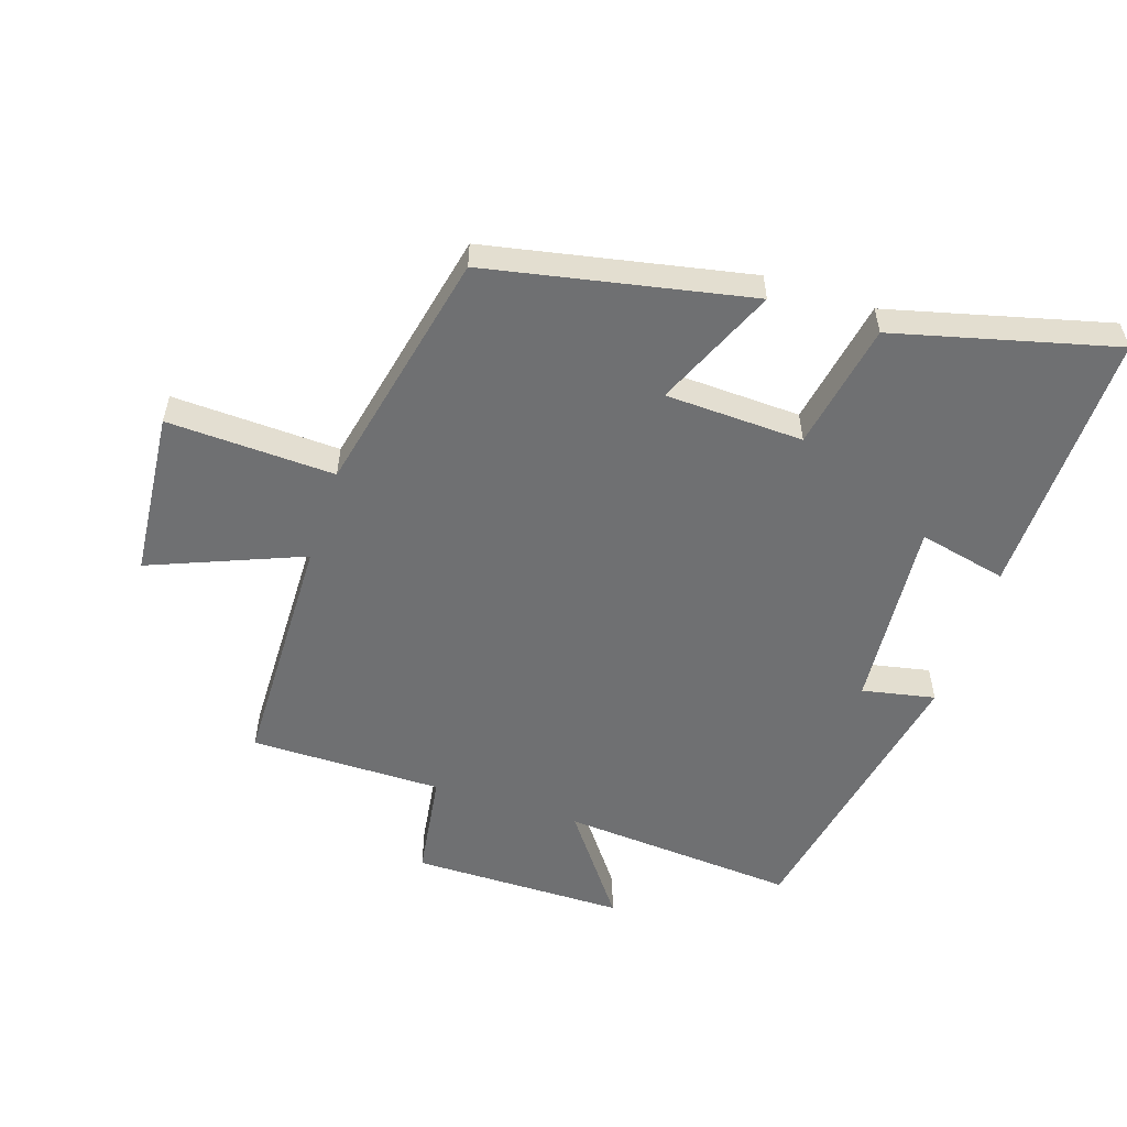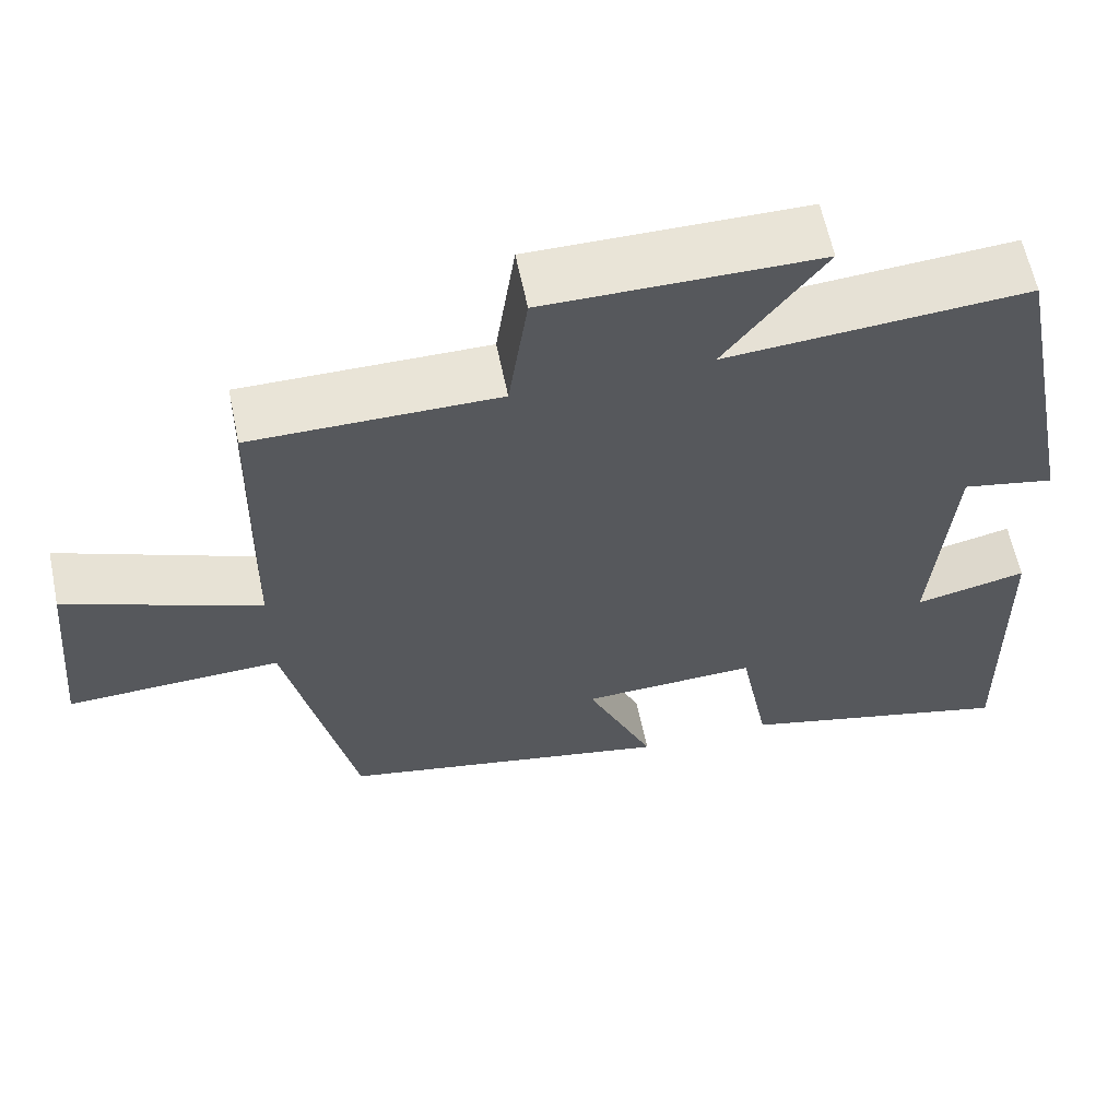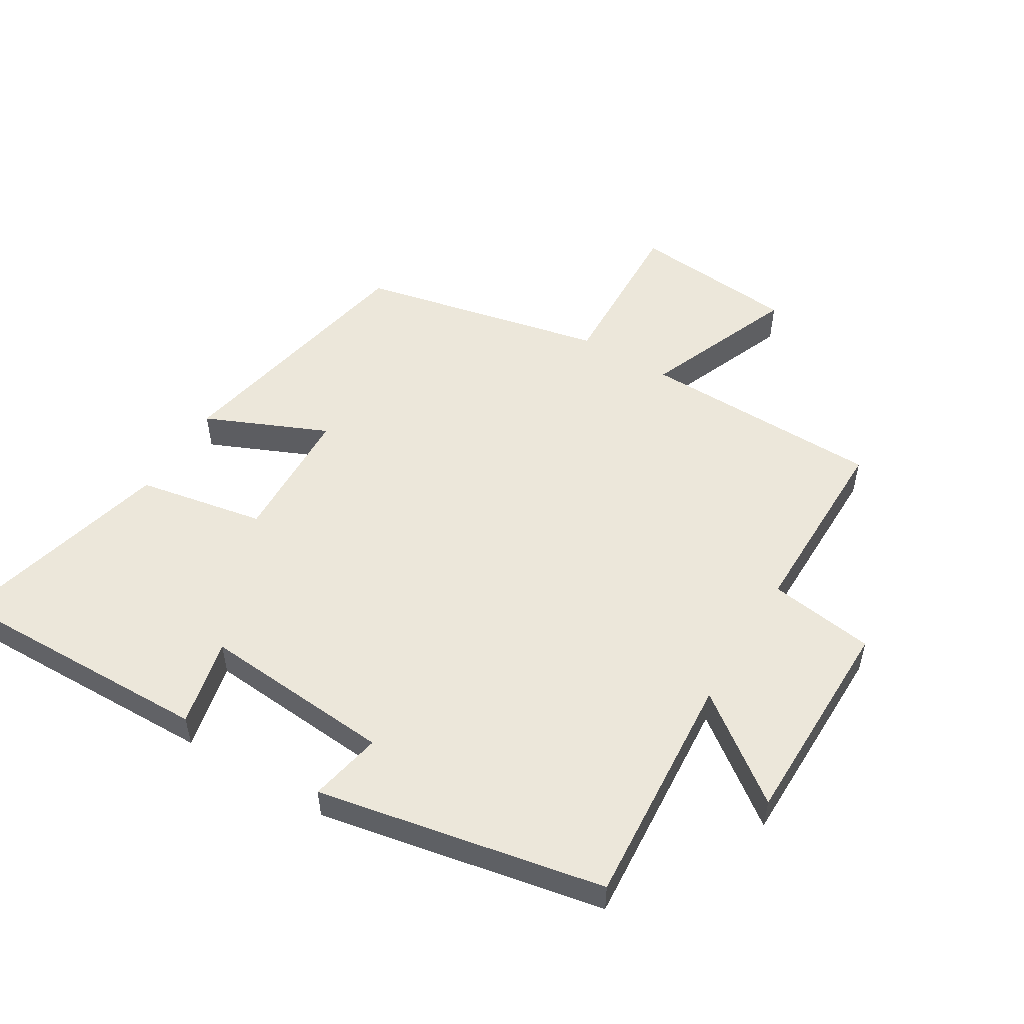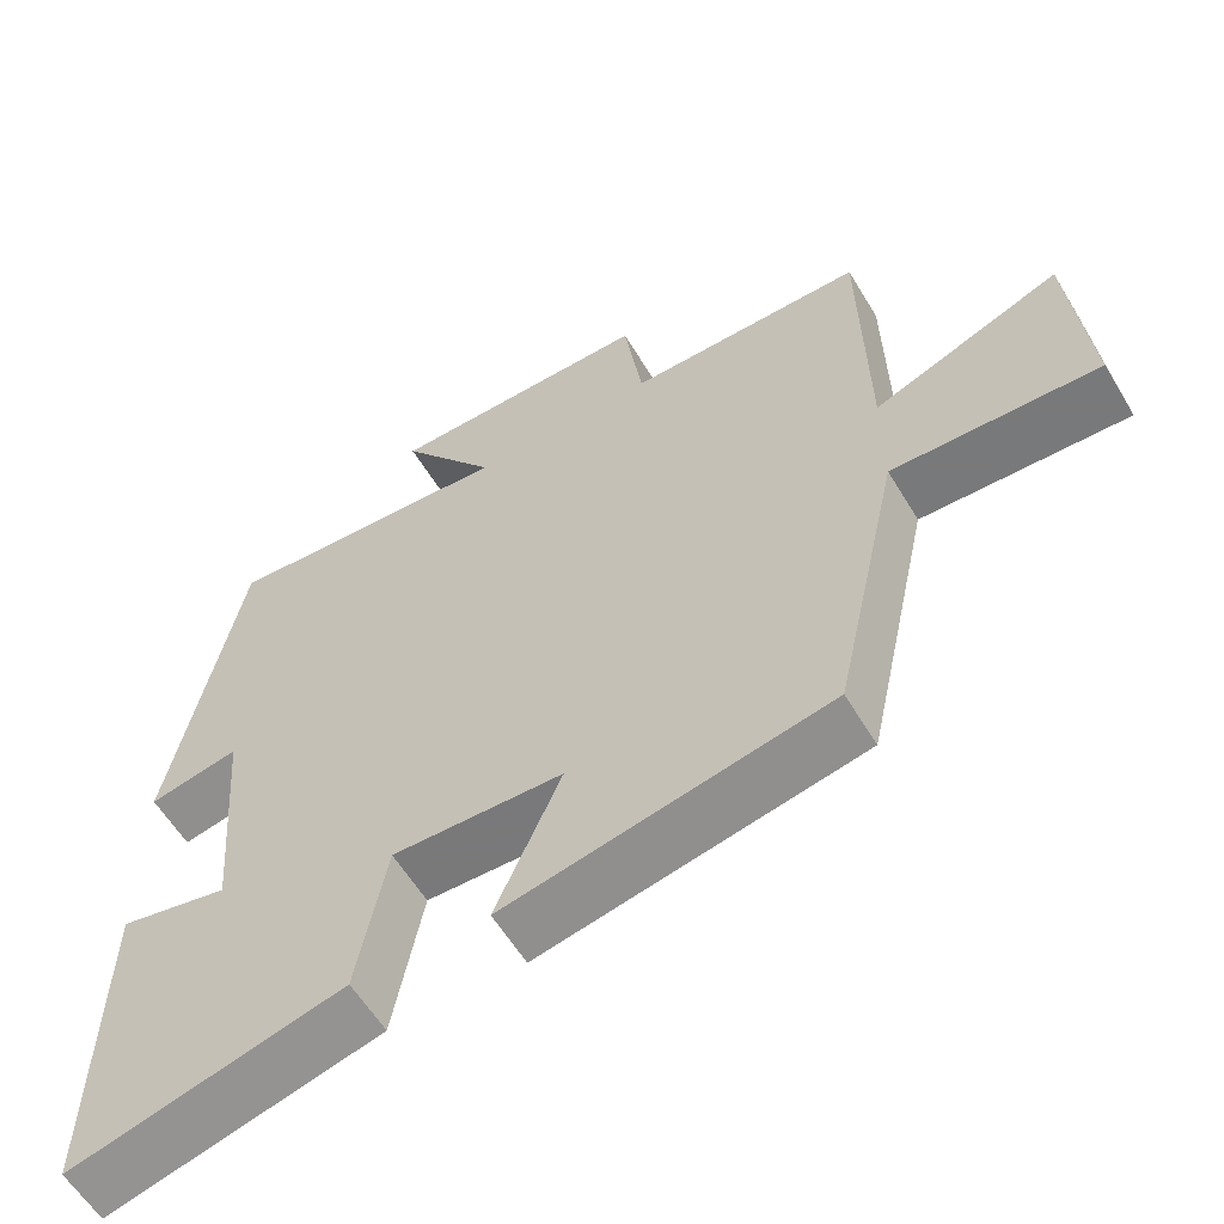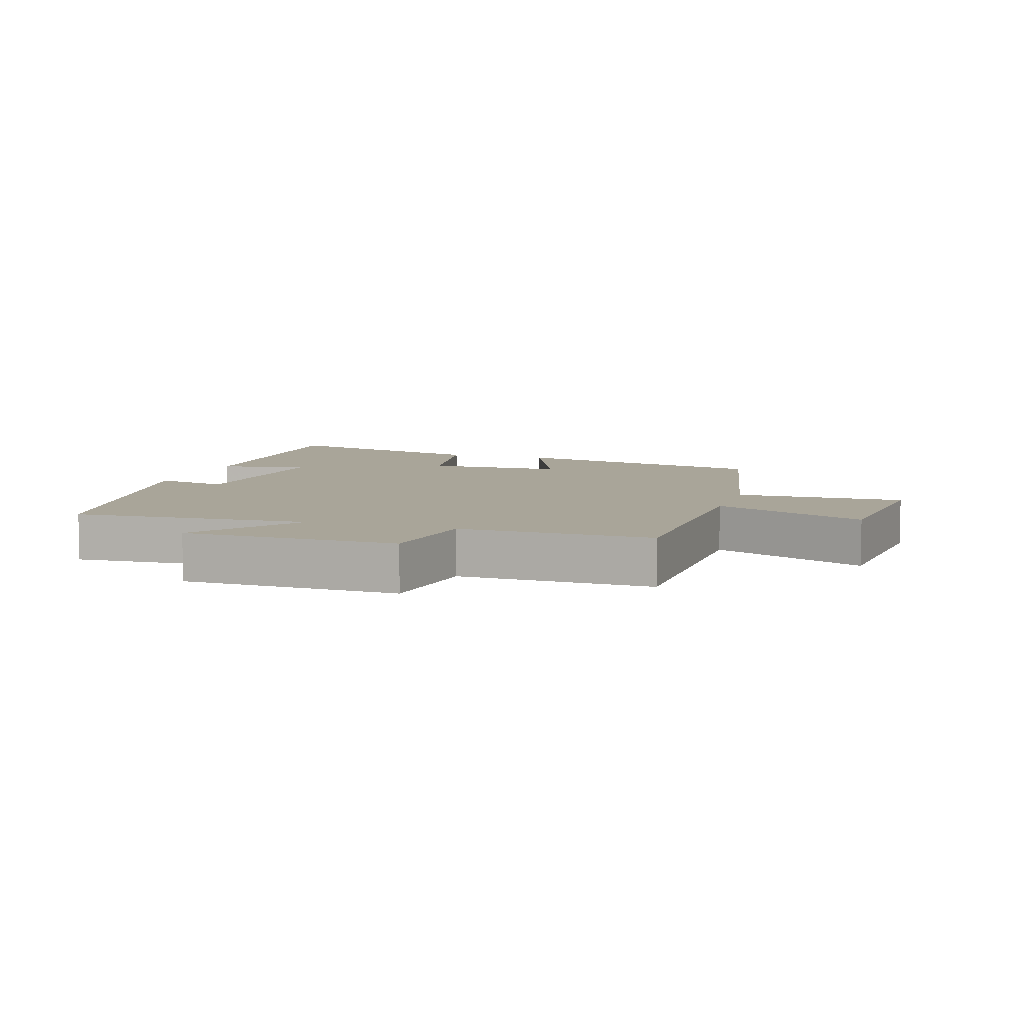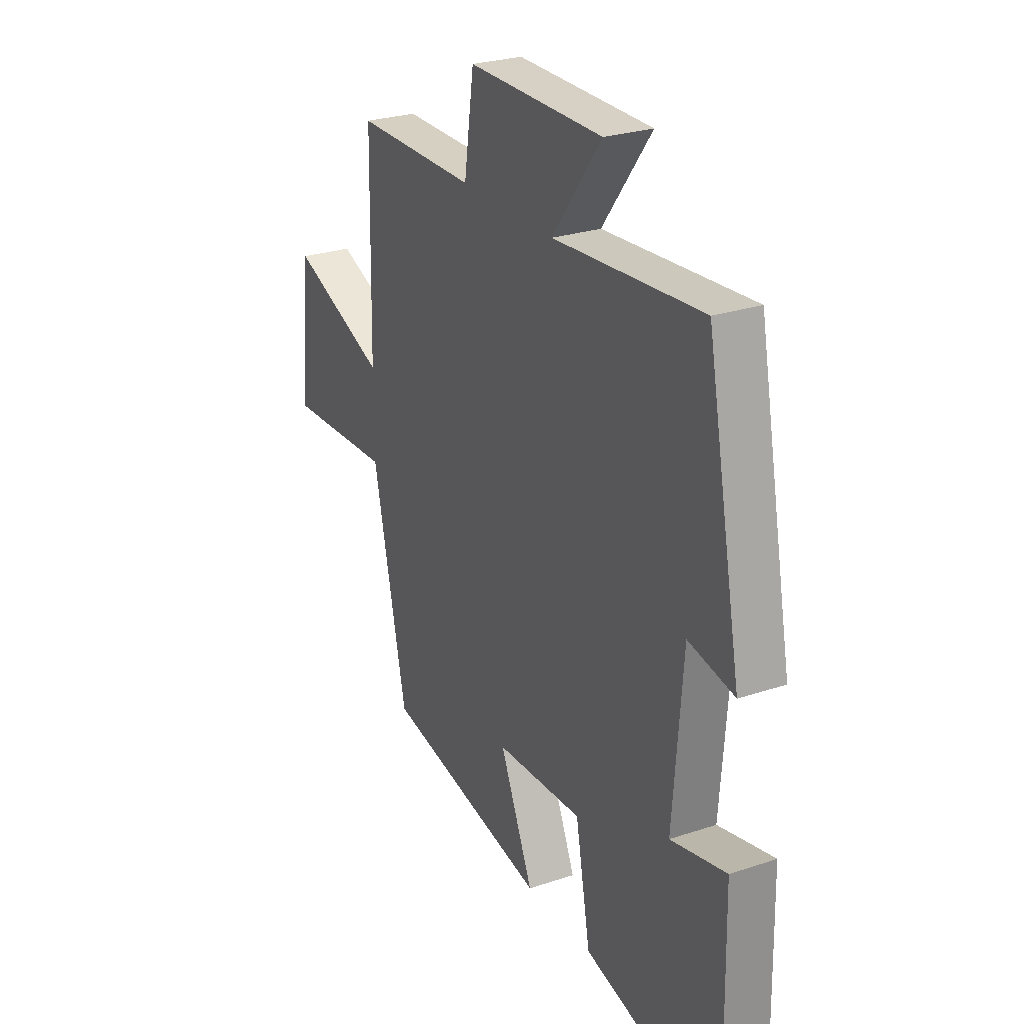
<metadata>
{"format":"obj","ext":"obj","renderer":"f3d","projection":"perspective","resolution":1024,"background":"white","views":[{"elev":-54.9,"azim":161.8,"up":"+Y"},{"elev":61.2,"azim":168.3,"up":"+Z"},{"elev":52.4,"azim":-58.8,"up":"+Y"},{"elev":-59.1,"azim":30.9,"up":"+Z"},{"elev":7.4,"azim":18.1,"up":"+Y"},{"elev":26.3,"azim":-117.9,"up":"+Z"}]}
</metadata>
<code>
v -0.508 0.07 -0.588
v -0.5 0.07 -0.168
v -0.362 0.07 -0.199
v -0.386 0.07 0.101
v -0.5 0.07 0.078
v -0.413 0.07 0.527
v -0.044 0.07 0.5
v -0.166 0.07 0.664
v 0.168 0.07 0.666
v 0.192 0.07 0.5
v 0.493 0.07 0.501
v 0.5 0.07 0.122
v 0.738 0.07 0.218
v 0.762 0.07 -0.042
v 0.5 0.07 -0.032
v 0.416 0.07 -0.418
v 0.006 0.07 -0.5
v 0.089 0.07 -0.309
v -0.127 0.07 -0.301
v -0.164 0.07 -0.5
v -0.508 0 -0.588
v -0.5 0 -0.168
v -0.362 0 -0.199
v -0.386 0 0.101
v -0.5 0 0.078
v -0.413 0 0.527
v -0.044 0 0.5
v -0.166 0 0.664
v 0.168 0 0.666
v 0.192 0 0.5
v 0.493 0 0.501
v 0.5 0 0.122
v 0.738 0 0.218
v 0.762 0 -0.042
v 0.5 0 -0.032
v 0.416 0 -0.418
v 0.006 0 -0.5
v 0.089 0 -0.309
v -0.127 0 -0.301
v -0.164 0 -0.5
f 1 2 3
f 20 1 3
f 19 20 3
f 18 19 3 4
f 15 16 17 18
f 15 18 4
f 12 13 14 15
f 12 15 4
f 11 12 4
f 10 11 4
f 7 8 9 10
f 7 10 4 5
f 5 6 7
f 23 22 21
f 23 21 40
f 23 40 39
f 24 23 39 38
f 38 37 36 35
f 24 38 35
f 35 34 33 32
f 24 35 32
f 24 32 31
f 24 31 30
f 30 29 28 27
f 25 24 30 27
f 27 26 25
f 1 21 22 2
f 2 22 23 3
f 3 23 24 4
f 4 24 25 5
f 5 25 26 6
f 6 26 27 7
f 7 27 28 8
f 8 28 29 9
f 9 29 30 10
f 10 30 31 11
f 11 31 32 12
f 12 32 33 13
f 13 33 34 14
f 14 34 35 15
f 15 35 36 16
f 16 36 37 17
f 17 37 38 18
f 18 38 39 19
f 19 39 40 20
f 20 40 21 1

</code>
